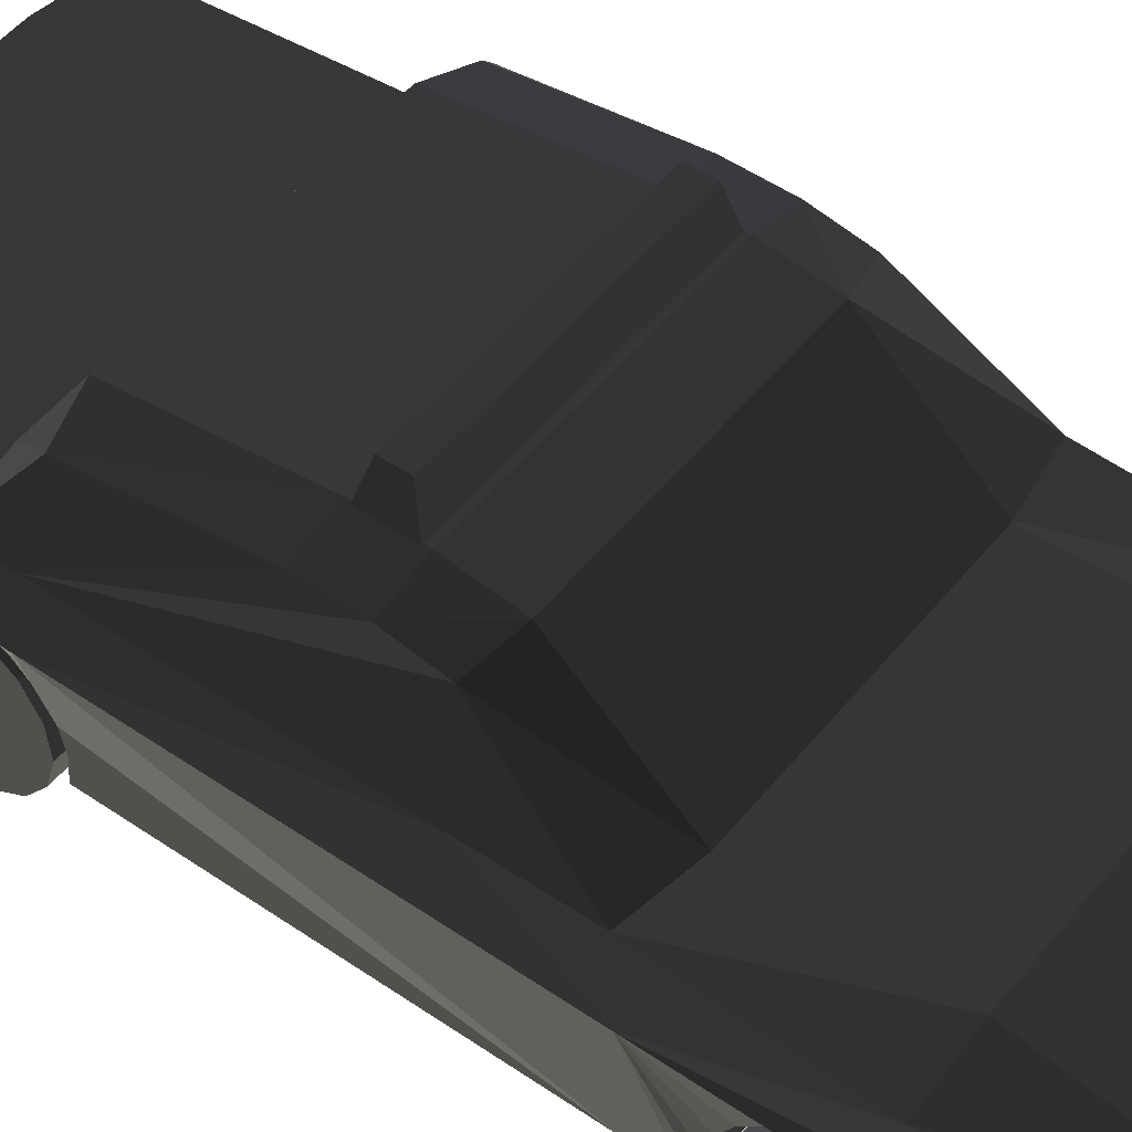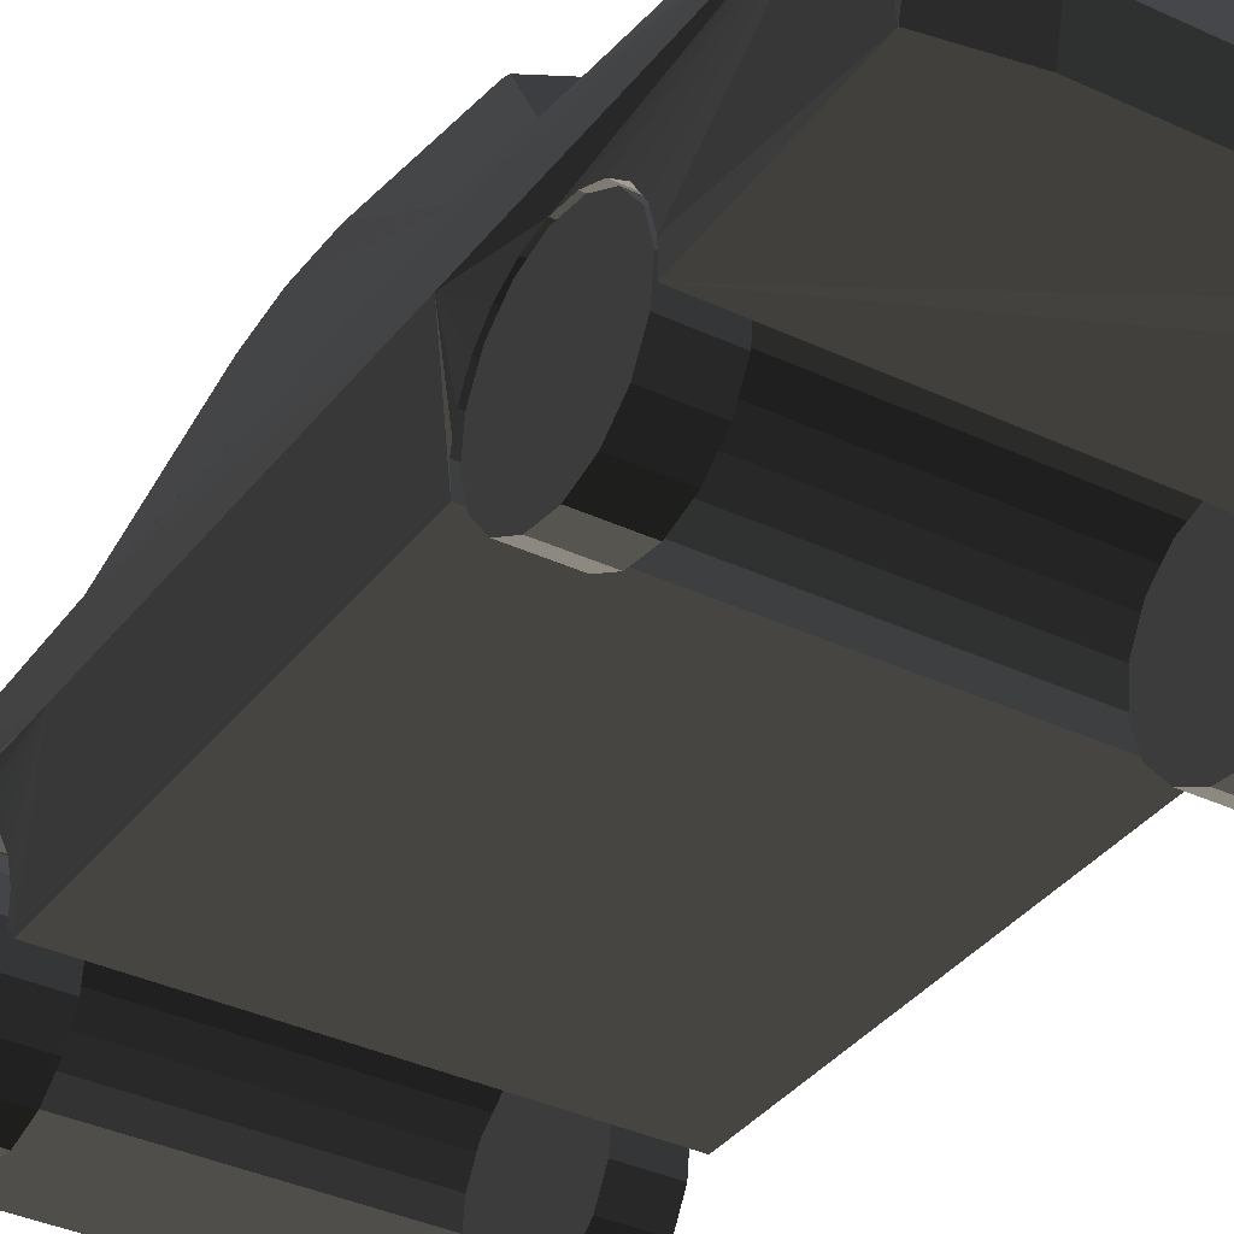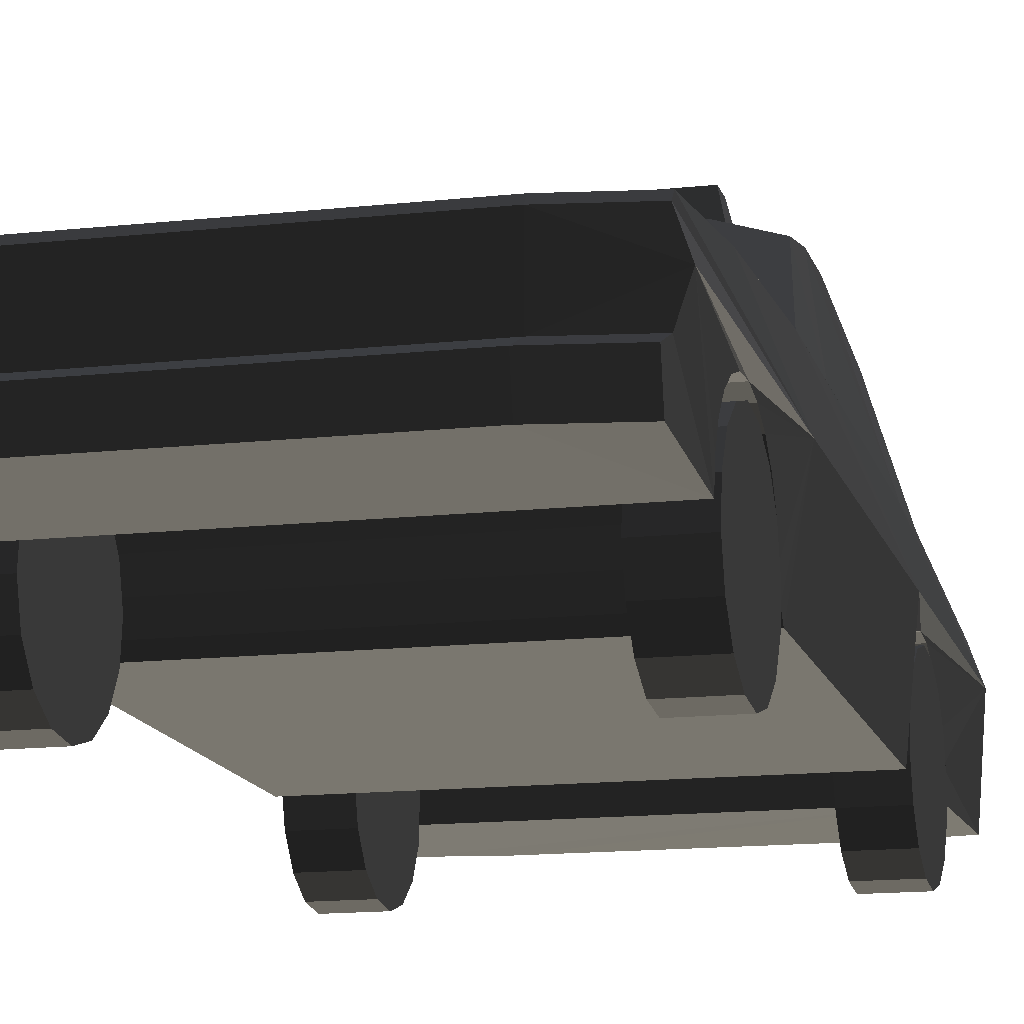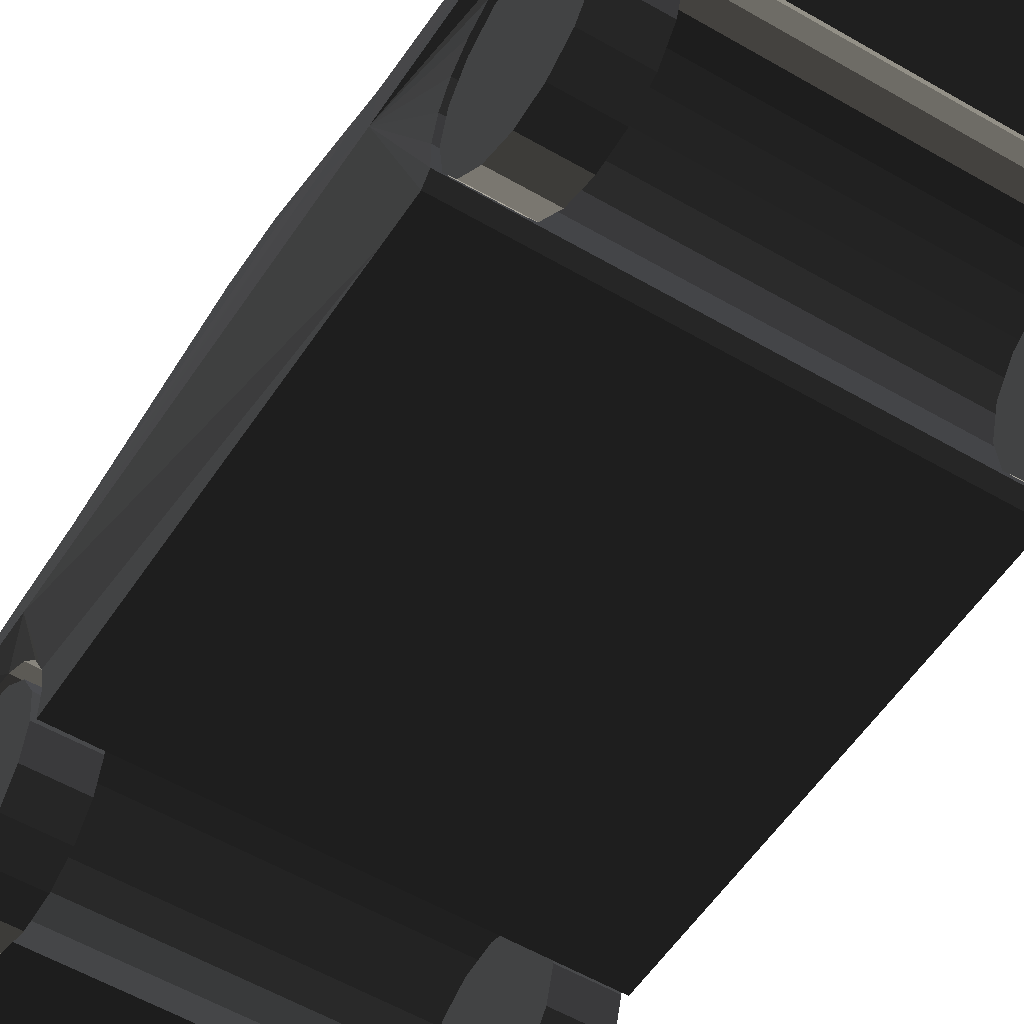
<metadata>
{"format":"obj","ext":"obj","renderer":"f3d","projection":"perspective","resolution":1024,"background":"white","views":[{"elev":50.1,"azim":-52.8,"up":"+Z"},{"elev":-35.5,"azim":147.9,"up":"+Z"},{"elev":-13.9,"azim":14.0,"up":"+Z"},{"elev":-53.4,"azim":-32.3,"up":"+Z"}]}
</metadata>
<code>
v -91.98 203.3 -98.99
v -121.4 203.4 -98.99
v -92.04 188.8 -110.4
v -121.4 188.9 -110.4
v -92.12 171 -115.4
v -121.5 171.2 -115.4
v -92.2 152.7 -113.3
v -121.6 152.8 -113.3
v -121.7 136.7 -104.2
v -92.26 136.6 -104.2
v 123.2 -161.3 -98.99
v 93.8 -161.2 -98.99
v 123.1 -175.8 -110.4
v 93.74 -175.7 -110.4
v 123.1 -193.6 -115.4
v 93.67 -193.5 -115.4
v 123 -211.9 -113.3
v 93.59 -211.8 -113.3
v 93.52 -227.9 -104.2
v 122.9 -228 -104.2
v 123.2 202.6 -98.99
v 93.8 202.8 -98.99
v 123.1 188.1 -110.4
v 93.74 188.3 -110.4
v 123.1 170.4 -115.4
v 93.67 170.5 -115.4
v 123 152 -113.3
v 93.59 152.2 -113.3
v 93.52 136 -104.2
v 122.9 135.9 -104.2
v -91.98 -160.6 -98.99
v -121.4 -160.5 -98.99
v -92.04 -175.1 -110.4
v -121.4 -175 -110.4
v -92.12 -192.9 -115.4
v -121.5 -192.8 -115.4
v -92.2 -211.2 -113.3
v -121.6 -211.1 -113.3
v -121.7 -227.2 -104.2
v -92.26 -227.4 -104.2
v 76.16 -2.229 115.4
v 81.33 18.62 93.1
v 81.33 -8.349 93.1
v 76.16 12.5 115.4
v -81.8 18.62 93.1
v -76.63 -2.229 115.4
v -81.8 -8.349 93.1
v -76.63 12.5 115.4
v -92.04 188.8 -110.4
v -92.12 171 -115.4
v -92.2 152.7 -113.3
v -121.6 152.8 -113.3
v -121.5 171.2 -115.4
v -121.4 188.9 -110.4
v 123.1 -175.8 -110.4
v 123.1 -193.6 -115.4
v 123 -211.9 -113.3
v 93.59 -211.8 -113.3
v 93.67 -193.5 -115.4
v 93.74 -175.7 -110.4
v 123.1 188.1 -110.4
v 123.1 170.4 -115.4
v 123 152 -113.3
v 93.59 152.2 -113.3
v 93.67 170.5 -115.4
v 93.74 188.3 -110.4
v -92.04 -175.1 -110.4
v -92.12 -192.9 -115.4
v -92.2 -211.2 -113.3
v -121.6 -211.1 -113.3
v -121.5 -192.8 -115.4
v -121.4 -175 -110.4
v -92.15 163.6 -21.07
v -121.6 163.8 -21.07
v -92.07 182 -23.24
v -121.5 182.1 -23.24
v -92.01 198.1 -32.27
v -121.4 198.2 -32.27
v -91.96 209.5 -46.77
v -121.4 209.6 -46.77
v -91.94 214.5 -64.55
v -121.3 214.6 -64.55
v -91.94 212.3 -82.88
v -121.4 212.5 -82.88
v -121.4 203.4 -98.99
v -91.98 203.3 -98.99
v -92.26 136.6 -104.2
v -121.7 136.7 -104.2
v -92.31 125.2 -89.73
v -121.7 125.3 -89.73
v -92.33 120.2 -71.96
v -121.7 120.3 -71.96
v -92.32 122.3 -53.62
v -121.7 122.5 -53.62
v -92.29 131.4 -37.51
v -121.7 131.5 -37.51
v -121.6 146 -26.08
v -92.23 145.9 -26.08
v 123 -201 -21.07
v 93.63 -200.9 -21.07
v 123.1 -182.7 -23.24
v 93.71 -182.5 -23.24
v 123.2 -166.5 -32.27
v 93.78 -166.4 -32.27
v 123.2 -155.1 -46.77
v 93.83 -155 -46.77
v 123.3 -150.1 -64.55
v 93.85 -150 -64.55
v 123.2 -152.3 -82.88
v 93.84 -152.2 -82.88
v 93.8 -161.2 -98.99
v 123.2 -161.3 -98.99
v 122.9 -228 -104.2
v 93.52 -227.9 -104.2
v 122.9 -239.5 -89.73
v 93.47 -239.3 -89.73
v 122.9 -244.5 -71.96
v 93.45 -244.3 -71.96
v 122.9 -242.3 -53.62
v 93.46 -242.2 -53.62
v 122.9 -233.3 -37.51
v 93.5 -233.1 -37.51
v 93.56 -218.6 -26.08
v 123 -218.8 -26.08
v 123 163 -21.07
v 93.63 163.1 -21.07
v 123.1 181.3 -23.24
v 93.71 181.4 -23.24
v 123.2 197.4 -32.27
v 93.78 197.5 -32.27
v 123.2 208.8 -46.77
v 93.83 209 -46.77
v 123.3 213.8 -64.55
v 93.85 214 -64.55
v 123.2 211.7 -82.88
v 93.84 211.8 -82.88
v 93.8 202.8 -98.99
v 123.2 202.6 -98.99
v 122.9 135.9 -104.2
v 93.52 136 -104.2
v 122.9 124.5 -89.73
v 93.47 124.6 -89.73
v 122.9 119.5 -71.96
v 93.45 119.6 -71.96
v 122.9 121.7 -53.62
v 93.46 121.8 -53.62
v 122.9 130.7 -37.51
v 93.5 130.8 -37.51
v 93.56 145.3 -26.08
v 123 145.2 -26.08
v -92.15 -200.3 -21.07
v -121.6 -200.2 -21.07
v -92.07 -182 -23.24
v -121.5 -181.9 -23.24
v -92.01 -165.9 -32.27
v -121.4 -165.7 -32.27
v -91.96 -154.4 -46.77
v -121.4 -154.3 -46.77
v -91.94 -149.4 -64.55
v -121.3 -149.3 -64.55
v -91.94 -151.6 -82.88
v -121.4 -151.5 -82.88
v -121.4 -160.5 -98.99
v -91.98 -160.6 -98.99
v -92.26 -227.4 -104.2
v -121.7 -227.2 -104.2
v -92.31 -238.8 -89.73
v -121.7 -238.7 -89.73
v -92.33 -243.8 -71.96
v -121.7 -243.7 -71.96
v -92.32 -241.6 -53.62
v -121.7 -241.5 -53.62
v -92.29 -232.6 -37.51
v -121.7 -232.5 -37.51
v -121.6 -218 -26.08
v -92.23 -218.1 -26.08
v 122.1 112.5 -63.37
v -80.56 -325.4 -58.57
v -80.56 -330 -37.51
v 81.43 -325.4 -58.57
v 81.43 -330 -37.51
v 81.43 -313.3 -30.17
v -80.56 -313.3 -30.17
v -80.56 -313.3 8.083
v 81.43 -313.3 8.083
v 81.83 323.5 -70.19
v -122.1 311.8 -36.78
v -80.16 318.3 -36.78
v 122.1 323.5 -42.44
v 81.83 318.3 -36.78
v 81.83 330 -42.44
v 122.1 311.8 -36.78
v -80.16 330 -42.44
v -80.16 323.5 -70.19
v -122.1 323.5 -42.44
v -80.16 302.1 8.44
v 81.43 -308.8 12.85
v -80.56 -308.8 12.85
v -80.56 -214.6 29.71
v 81.83 302.1 8.44
v 81.43 -11.65 93.07
v -80.56 22.13 93.07
v -80.56 -11.65 93.07
v 81.43 22.13 93.07
v 81.43 -214.6 29.71
v 81.83 124.5 78.96
v -80.56 -48.71 87.69
v 81.43 -48.71 87.69
v -80.16 124.5 78.96
v -109.1 22.13 86.56
v -109.1 -11.65 86.56
v -122.1 161.1 -16.01
v -122.1 146.6 -18.74
v -122.1 133.4 -25.57
v 122.1 209.1 -45.22
v 122.1 200.9 -32.85
v 122.1 189.5 -23.38
v 122.1 175.9 -17.6
v 122.1 161.1 -16.01
v 122.1 146.6 -18.74
v 122.1 133.4 -25.57
v 122.1 122.8 -35.91
v 122.1 113.7 -57.85
v 122.1 115.6 -48.88
v 122.1 213.3 -74.25
v 122.1 213.3 -59.42
v 122.1 317 -70.19
v -122.1 213.3 -74.25
v -122.1 317 -70.19
v -122.1 213.3 -59.42
v -122.1 209.1 -45.22
v -122.1 200.9 -32.85
v -122.1 189.5 -23.38
v -122.1 175.9 -17.6
v -122.1 162 -16.1
v -109.1 118 72.44
v -128.6 302.6 -11.05
v -122.1 295.6 8.44
v -128.6 162 -11.05
v -122.1 113.7 -78.15
v -122.1 124.5 -34.2
v -122.1 122.8 -35.91
v -122.1 112.5 -63.37
v -122.1 115.6 -48.88
v -122.1 -214.6 23.2
v -122.1 -306.7 8.083
v -122.1 -302.3 12.85
v -128.6 124.5 -11.05
v 122.1 -145.2 -71.94
v 122.1 -145.3 -57.81
v 122.1 -149.3 -44.23
v 122.1 -156.6 -32.18
v 122.1 -167 -22.52
v 122.1 -179.5 -15.94
v 122.1 -193.3 -12.93
v 122.1 -207.4 -13.69
v 122.1 -220.8 -18.17
v 122.1 -232.5 -26.04
v 122.1 -241.8 -36.75
v 122.1 -247.8 -49.53
v 122.1 -250.2 -63.45
v 122.1 -323.5 -37.51
v 122.1 -306.7 -30.17
v 122.1 -318.8 -58.57
v 122.1 -214.6 23.2
v 122.1 -302.3 12.85
v 128.6 -306.7 -11.05
v 122.1 -306.7 8.083
v 128.6 -115.4 -11.05
v 122.1 295.6 8.44
v 128.6 113.7 -11.05
v 128.6 302.6 -11.05
v -109.1 -42.19 81.18
v 109.1 -42.19 81.18
v 109.1 -11.65 86.56
v -122.1 -323.5 -37.51
v -122.1 -318.8 -58.57
v -122.1 -115.4 -78.15
v -122.1 -139.9 -78.15
v -122.1 -145.2 -71.94
v -122.1 -145.3 -57.81
v -122.1 -149.3 -44.23
v -122.1 -156.6 -32.18
v -122.1 -167 -22.52
v -122.1 -179.5 -15.94
v -122.1 -250.2 -63.45
v -122.1 -247.8 -49.53
v -122.1 -241.8 -36.75
v -122.1 -232.5 -26.04
v -122.1 -220.8 -18.17
v -128.6 -115.4 -11.05
v -122.1 -193.3 -12.93
v -122.1 -306.7 -30.17
v -122.1 -207.4 -13.69
v -128.6 -306.7 -11.05
v 122.1 113.7 23.14
v 122.1 -48.71 26.39
v 122.1 155.5 22.18
v 122.1 -108.9 27.72
v 81.83 162 22.18
v 81.43 -115.4 27.72
v -80.16 162 22.18
v -122.1 155.5 22.18
v -122.1 124.5 22.92
v -122.1 -108.9 27.72
v -122.1 -48.71 26.39
v -80.56 -115.4 27.72
v 122.1 -115.4 -78.15
v 122.1 113.7 -78.15
v 122.1 -139.9 -78.15
v 109.1 113.7 73.94
v 109.1 22.13 86.56
v 109.1 118 72.44
v -106.8 -196.6 -68.25
v 108.4 -197.2 -68.25
v -106.8 167.4 -68.25
v 108.4 166.7 -68.25
v 47.81 -19.38 17.92
g group0
g group1
f 312 313 311
f 309 310 308
f 306 307 305
f 307 306 304
f 307 304 303
f 307 303 302
f 307 302 301
f 301 302 300
f 301 300 299
f 299 300 298
f 299 298 297
f 297 298 296
f 294 295 293
f 295 294 292
f 295 292 291
f 294 293 290
f 290 293 289
f 289 293 288
f 288 293 287
f 287 293 286
f 291 292 285
f 291 285 284
f 291 284 283
f 291 283 282
f 291 282 281
f 291 281 280
f 291 280 279
f 291 279 278
f 277 293 276
f 293 277 286
f 275 297 274
f 297 275 296
f 296 275 312
f 296 312 311
f 306 273 305
f 296 272 271
f 272 296 298
f 272 298 270
f 299 271 269
f 271 299 297
f 271 297 296
f 268 269 267
f 269 268 266
f 269 266 265
f 269 265 299
f 269 309 308
f 309 269 271
f 263 264 262
f 264 263 261
f 261 263 267
f 261 267 260
f 260 267 259
f 259 267 258
f 258 267 257
f 257 267 256
f 256 267 255
f 255 267 269
f 255 269 254
f 254 269 253
f 253 269 252
f 252 269 251
f 251 269 250
f 250 269 249
f 249 269 310
f 310 269 308
f 291 306 305
f 306 291 248
f 306 248 304
f 295 247 246
f 247 295 291
f 247 291 245
f 245 291 305
f 278 248 291
f 248 278 244
f 244 278 243
f 248 244 242
f 248 242 241
f 278 240 243
f 248 303 304
f 303 248 239
f 303 239 238
f 238 239 237
f 304 303 236
f 313 296 311
f 296 313 298
f 235 237 239
f 237 235 234
f 237 234 233
f 237 233 232
f 237 232 231
f 237 231 230
f 229 230 228
f 230 229 237
f 226 227 225
f 227 226 272
f 271 224 223
f 224 271 222
f 222 271 221
f 221 271 220
f 220 271 219
f 219 271 272
f 219 272 218
f 218 272 217
f 217 272 216
f 216 272 215
f 215 272 226
f 214 248 241
f 248 214 213
f 248 213 239
f 239 213 212
f 239 212 235
f 304 273 306
f 273 304 211
f 211 304 210
f 210 304 236
f 274 297 299
f 302 236 303
f 236 302 209
f 208 299 301
f 299 208 274
f 207 301 307
f 301 207 208
f 273 307 305
f 307 273 207
f 300 209 302
f 209 300 206
f 298 206 300
f 206 298 313
f 301 265 205
f 265 301 299
f 206 312 204
f 312 206 313
f 210 203 211
f 203 210 202
f 275 208 201
f 208 275 274
f 200 298 300
f 298 200 270
f 307 205 199
f 205 307 301
f 245 198 247
f 198 245 199
f 305 199 245
f 199 305 307
f 211 207 273
f 207 211 203
f 202 201 203
f 201 202 204
f 236 202 210
f 202 236 209
f 205 266 197
f 266 205 265
f 209 204 202
f 204 209 206
f 204 275 201
f 275 204 312
f 201 207 203
f 207 201 208
f 199 197 198
f 197 199 205
f 238 302 303
f 302 238 196
f 196 300 302
f 300 196 200
f 194 195 229
f 195 194 193
f 191 192 190
f 192 191 189
f 188 237 187
f 237 188 196
f 237 196 238
f 237 229 187
f 187 229 195
f 227 272 192
f 227 192 189
f 193 187 195
f 187 193 188
f 190 196 188
f 196 190 200
f 186 193 194
f 193 186 191
f 192 200 190
f 200 192 272
f 200 272 270
f 227 191 186
f 191 227 189
f 193 190 188
f 190 193 191
f 185 266 268
f 266 185 197
f 293 184 183
f 184 293 295
f 184 295 246
f 182 262 181
f 262 182 263
f 180 262 264
f 262 180 181
f 246 198 184
f 198 246 247
f 182 267 263
f 267 182 185
f 267 185 268
f 277 179 178
f 179 277 276
f 183 276 293
f 276 183 179
f 184 197 185
f 197 184 198
f 183 185 182
f 185 183 184
f 183 181 179
f 181 183 182
f 178 181 180
f 181 178 179
f 219 235 212
f 235 219 234
f 234 219 218
f 218 233 234
f 233 218 217
f 233 216 232
f 216 233 217
f 220 212 213
f 212 220 219
f 231 216 215
f 216 231 232
f 230 215 226
f 215 230 231
f 228 226 225
f 226 228 230
f 225 229 228
f 229 225 194
f 194 225 186
f 186 225 227
f 280 250 249
f 250 280 281
f 279 249 310
f 249 279 280
f 278 309 240
f 309 278 279
f 309 279 310
f 309 243 240
f 243 309 177
f 177 244 243
f 244 177 224
f 224 242 244
f 242 224 222
f 222 241 242
f 241 222 214
f 214 222 221
f 221 213 214
f 213 221 220
f 259 289 288
f 289 259 258
f 289 257 290
f 257 289 258
f 290 256 294
f 256 290 257
f 294 255 292
f 255 294 256
f 292 254 285
f 254 292 255
f 285 253 284
f 253 285 254
f 253 283 284
f 283 253 252
f 282 252 251
f 252 282 283
f 281 251 250
f 251 281 282
f 178 286 277
f 286 178 261
f 261 178 180
f 261 180 264
f 261 287 286
f 287 261 260
f 260 288 287
f 288 260 259
f 175 176 174
f 173 174 176
f 174 173 172
f 171 172 173
f 172 171 170
f 169 170 171
f 170 169 168
f 167 168 169
f 168 167 166
f 165 166 167
f 163 164 162
f 161 162 164
f 162 161 160
f 159 160 161
f 160 159 158
f 157 158 159
f 158 157 156
f 155 156 157
f 156 155 154
f 153 154 155
f 154 153 152
f 151 152 153
f 152 151 175
f 176 175 151
f 149 150 148
f 147 148 150
f 148 147 146
f 145 146 147
f 146 145 144
f 143 144 145
f 144 143 142
f 141 142 143
f 142 141 140
f 139 140 141
f 137 138 136
f 135 136 138
f 136 135 134
f 133 134 135
f 134 133 132
f 131 132 133
f 132 131 130
f 129 130 131
f 130 129 128
f 127 128 129
f 128 127 126
f 125 126 127
f 126 125 149
f 150 149 125
f 123 124 122
f 121 122 124
f 122 121 120
f 119 120 121
f 120 119 118
f 117 118 119
f 118 117 116
f 115 116 117
f 116 115 114
f 113 114 115
f 111 112 110
f 109 110 112
f 110 109 108
f 107 108 109
f 108 107 106
f 105 106 107
f 106 105 104
f 103 104 105
f 104 103 102
f 101 102 103
f 102 101 100
f 99 100 101
f 100 99 123
f 124 123 99
f 97 98 96
f 95 96 98
f 96 95 94
f 93 94 95
f 94 93 92
f 91 92 93
f 92 91 90
f 89 90 91
f 90 89 88
f 87 88 89
f 85 86 84
f 83 84 86
f 84 83 82
f 81 82 83
f 82 81 80
f 79 80 81
f 80 79 78
f 77 78 79
f 78 77 76
f 75 76 77
f 76 75 74
f 73 74 75
f 74 73 97
f 98 97 73
f 160 163 162
f 163 160 158
f 158 72 163
f 156 72 158
f 72 156 154
f 71 72 154
f 154 70 71
f 70 154 152
f 152 166 70
f 166 152 175
f 175 168 166
f 168 175 174
f 168 174 172
f 172 170 168
f 165 167 169
f 69 165 169
f 169 68 69
f 171 68 169
f 68 171 173
f 173 67 68
f 67 173 176
f 176 164 67
f 164 176 151
f 151 161 164
f 161 151 153
f 153 159 161
f 159 153 155
f 155 157 159
f 134 137 136
f 137 134 132
f 132 66 137
f 130 66 132
f 66 130 128
f 65 66 128
f 128 64 65
f 64 128 126
f 126 140 64
f 140 126 149
f 149 142 140
f 142 149 148
f 142 148 146
f 146 144 142
f 139 141 143
f 63 139 143
f 143 62 63
f 145 62 143
f 62 145 147
f 147 61 62
f 61 147 150
f 150 138 61
f 138 150 125
f 125 135 138
f 135 125 127
f 127 133 135
f 133 127 129
f 129 131 133
f 108 111 110
f 111 108 106
f 106 60 111
f 104 60 106
f 60 104 102
f 59 60 102
f 102 58 59
f 58 102 100
f 100 114 58
f 114 100 123
f 123 116 114
f 116 123 122
f 116 122 120
f 120 118 116
f 113 115 117
f 57 113 117
f 117 56 57
f 119 56 117
f 56 119 121
f 121 55 56
f 55 121 124
f 124 112 55
f 112 124 99
f 99 109 112
f 109 99 101
f 101 107 109
f 107 101 103
f 103 105 107
f 82 85 84
f 85 82 80
f 80 54 85
f 78 54 80
f 54 78 76
f 53 54 76
f 76 52 53
f 52 76 74
f 74 88 52
f 88 74 97
f 97 90 88
f 90 97 96
f 90 96 94
f 94 92 90
f 87 89 91
f 51 87 91
f 91 50 51
f 93 50 91
f 50 93 95
f 95 49 50
f 49 95 98
f 98 86 49
f 86 98 73
f 73 83 86
f 83 73 75
f 75 81 83
f 81 75 77
f 77 79 81
f 47 48 46
f 47 45 48
f 43 44 42
f 43 41 44
f 45 44 48
f 45 42 44
f 48 41 46
f 48 44 41
f 46 43 47
f 46 41 43
f 39 40 38
f 37 38 40
f 38 37 36
f 35 36 37
f 36 35 34
f 33 34 35
f 34 33 32
f 31 32 33
f 29 30 28
f 27 28 30
f 28 27 26
f 25 26 27
f 26 25 24
f 23 24 25
f 24 23 22
f 21 22 23
f 19 20 18
f 17 18 20
f 18 17 16
f 15 16 17
f 16 15 14
f 13 14 15
f 14 13 12
f 11 12 13
f 9 10 8
f 7 8 10
f 8 7 6
f 5 6 7
f 6 5 4
f 3 4 5
f 4 3 2
f 1 2 3

</code>
